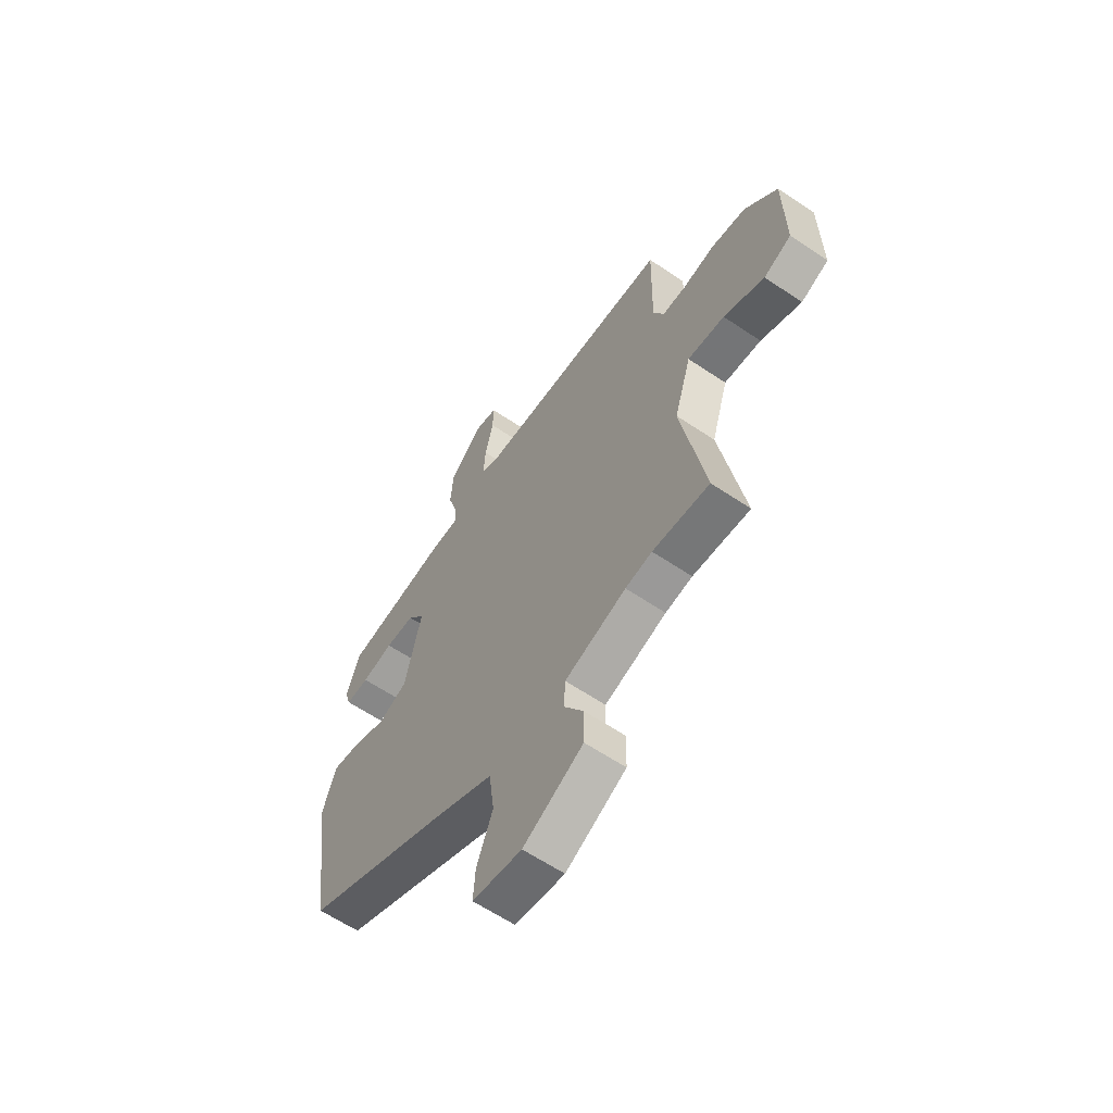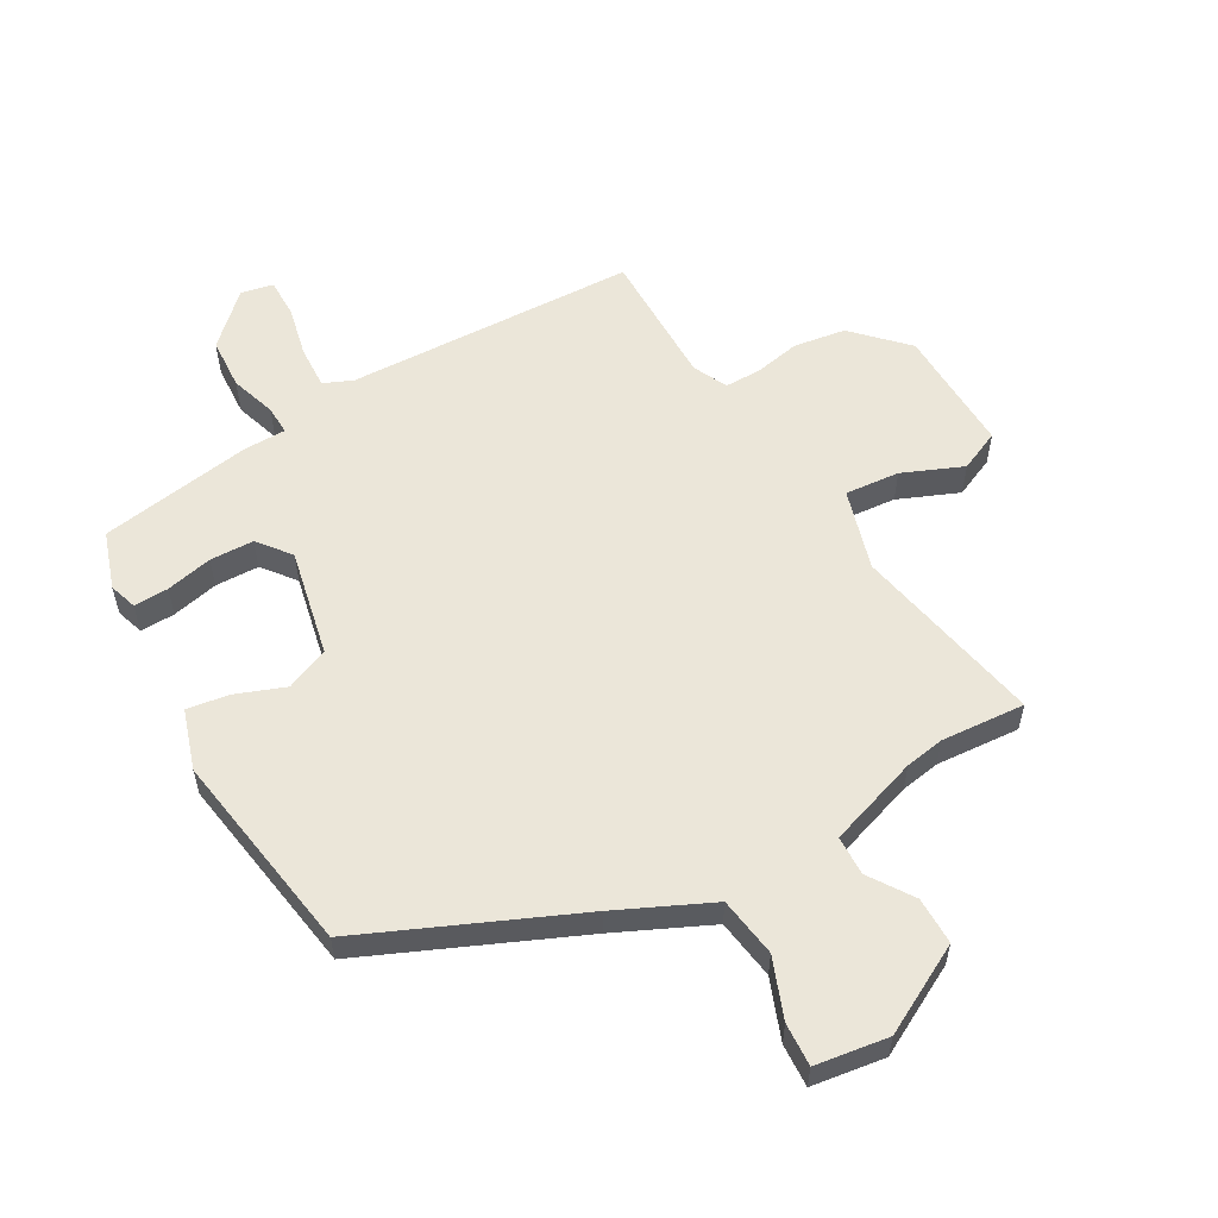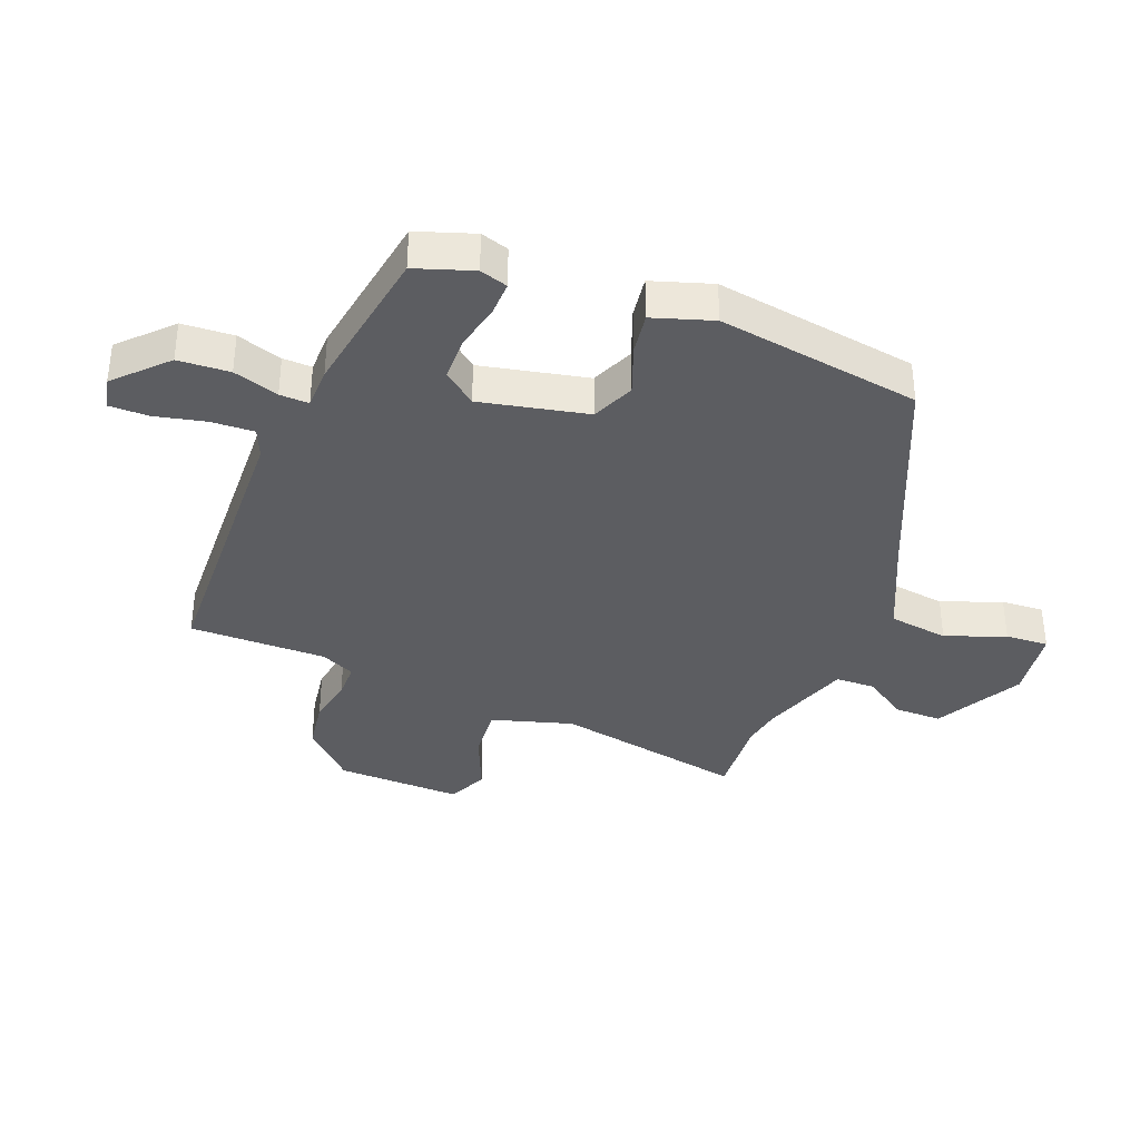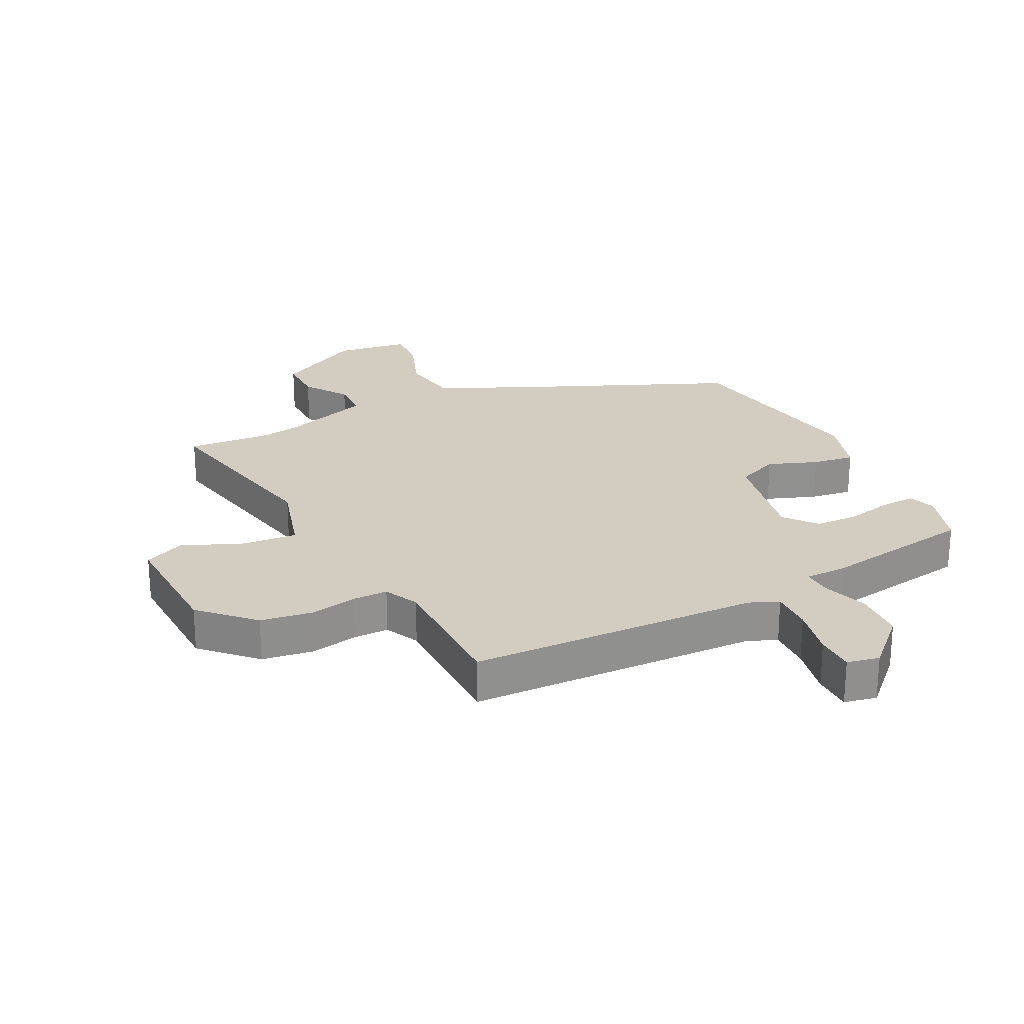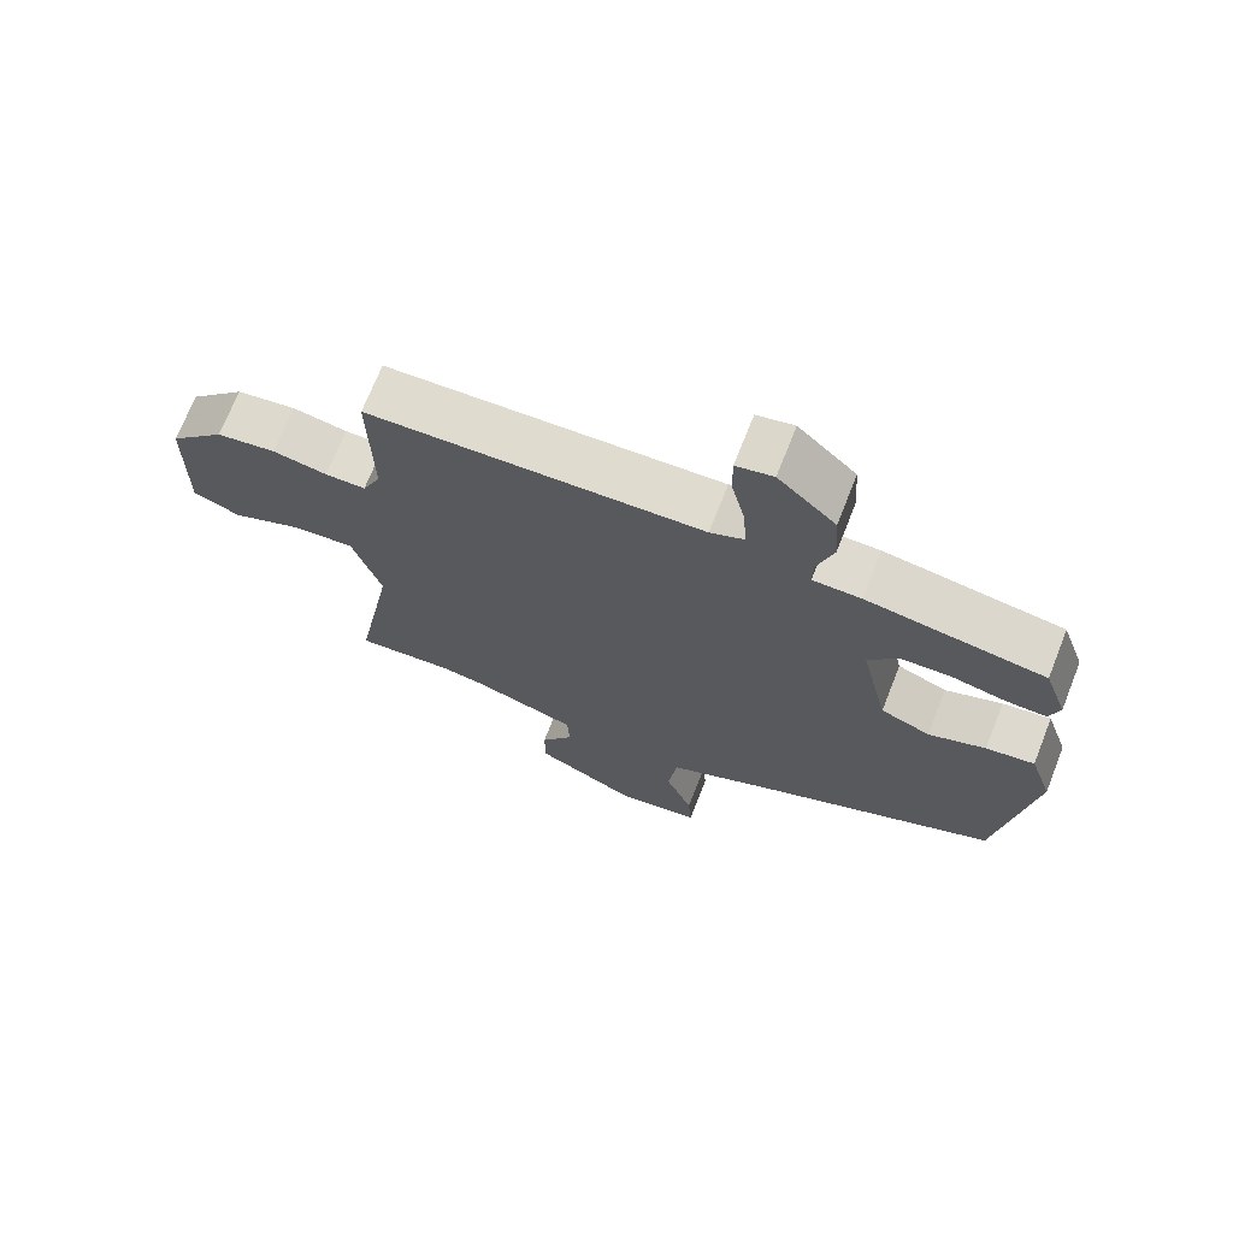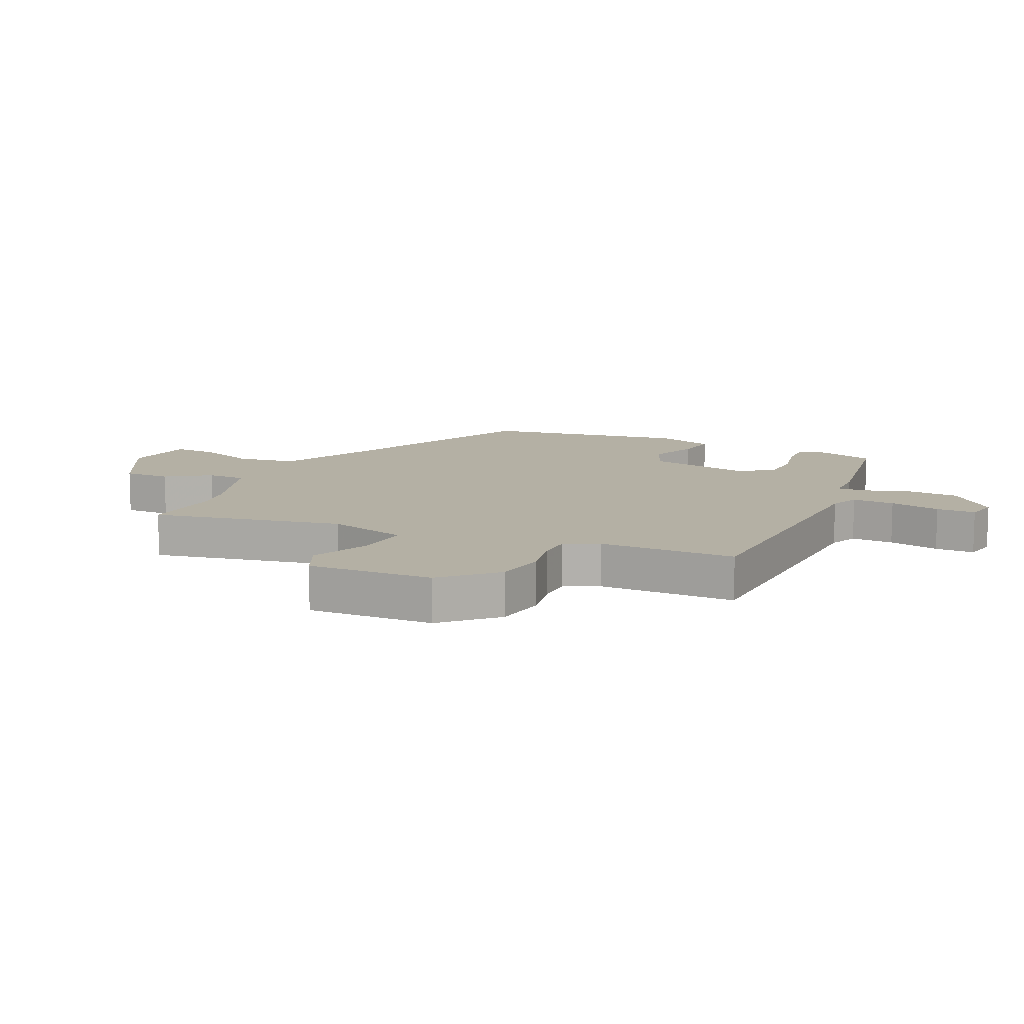
<metadata>
{"format":"obj","ext":"obj","renderer":"f3d","projection":"perspective","resolution":1024,"background":"white","views":[{"elev":-61.5,"azim":-124.5,"up":"+Z"},{"elev":56.9,"azim":149.5,"up":"+Y"},{"elev":-36.5,"azim":67.8,"up":"+Y"},{"elev":24.6,"azim":-27.7,"up":"+Y"},{"elev":70.6,"azim":21.6,"up":"+Z"},{"elev":11.4,"azim":-66.0,"up":"+Y"}]}
</metadata>
<code>
v 0.499 0.07 -0.324
v 0.155 0.07 -0.48
v 0.001 0.07 -0.554
v -0.012 0.07 -0.653
v 0.027 0.07 -0.751
v 0.032 0.07 -0.822
v -0.088 0.07 -0.841
v -0.234 0.07 -0.766
v -0.235 0.07 -0.688
v -0.188 0.07 -0.615
v -0.191 0.07 -0.55
v -0.341 0.07 -0.502
v -0.406 0.07 -0.492
v -0.544 0.07 -0.504
v -0.487 0.07 -0.188
v -0.528 0.07 -0.055
v -0.618 0.07 -0.064
v -0.717 0.07 -0.107
v -0.784 0.07 -0.078
v -0.781 0.07 0.13
v -0.701 0.07 0.214
v -0.616 0.07 0.228
v -0.538 0.07 0.214
v -0.48 0.07 0.215
v -0.454 0.07 0.272
v -0.458 0.07 0.498
v 0.02 0.07 0.522
v 0.068 0.07 0.543
v 0.064 0.07 0.613
v 0.044 0.07 0.697
v 0.043 0.07 0.762
v 0.096 0.07 0.774
v 0.178 0.07 0.697
v 0.184 0.07 0.612
v 0.161 0.07 0.537
v 0.16 0.07 0.489
v 0.229 0.07 0.489
v 0.482 0.07 0.452
v 0.515 0.07 0.358
v 0.501 0.07 0.312
v 0.444 0.07 0.313
v 0.367 0.07 0.329
v 0.295 0.07 0.326
v 0.253 0.07 0.272
v 0.293 0.07 0.096
v 0.364 0.07 0.067
v 0.445 0.07 0.099
v 0.514 0.07 0.11
v 0.547 0.07 0.012
v 0.499 0 -0.324
v 0.155 0 -0.48
v 0.001 0 -0.554
v -0.012 0 -0.653
v 0.027 0 -0.751
v 0.032 0 -0.822
v -0.088 0 -0.841
v -0.234 0 -0.766
v -0.235 0 -0.688
v -0.188 0 -0.615
v -0.191 0 -0.55
v -0.341 0 -0.502
v -0.406 0 -0.492
v -0.544 0 -0.504
v -0.487 0 -0.188
v -0.528 0 -0.055
v -0.618 0 -0.064
v -0.717 0 -0.107
v -0.784 0 -0.078
v -0.781 0 0.13
v -0.701 0 0.214
v -0.616 0 0.228
v -0.538 0 0.214
v -0.48 0 0.215
v -0.454 0 0.272
v -0.458 0 0.498
v 0.02 0 0.522
v 0.068 0 0.543
v 0.064 0 0.613
v 0.044 0 0.697
v 0.043 0 0.762
v 0.096 0 0.774
v 0.178 0 0.697
v 0.184 0 0.612
v 0.161 0 0.537
v 0.16 0 0.489
v 0.229 0 0.489
v 0.482 0 0.452
v 0.515 0 0.358
v 0.501 0 0.312
v 0.444 0 0.313
v 0.367 0 0.329
v 0.295 0 0.326
v 0.253 0 0.272
v 0.293 0 0.096
v 0.364 0 0.067
v 0.445 0 0.099
v 0.514 0 0.11
v 0.547 0 0.012
f 49 1 2
f 48 49 2
f 47 48 2
f 46 47 2
f 45 46 2 3
f 44 45 3
f 40 41 42
f 39 40 42
f 38 39 42
f 37 38 42
f 36 37 42
f 36 42 43
f 33 34 35
f 32 33 35
f 31 32 35
f 30 31 35
f 29 30 35
f 28 29 35 36
f 36 43 44
f 28 36 44
f 27 28 44
f 21 22 23
f 20 21 23
f 19 20 23
f 18 19 23
f 17 18 23
f 16 17 23 24
f 15 16 24 25
f 13 14 15
f 12 13 15 25
f 8 9 10
f 7 8 10
f 6 7 10
f 5 6 10
f 4 5 10
f 3 4 10 11
f 26 27 44
f 25 26 44
f 12 25 44
f 11 12 44
f 3 11 44
f 51 50 98
f 51 98 97
f 51 97 96
f 51 96 95
f 52 51 95 94
f 52 94 93
f 91 90 89
f 91 89 88
f 91 88 87
f 91 87 86
f 91 86 85
f 92 91 85
f 84 83 82
f 84 82 81
f 84 81 80
f 84 80 79
f 84 79 78
f 85 84 78 77
f 93 92 85
f 93 85 77
f 93 77 76
f 72 71 70
f 72 70 69
f 72 69 68
f 72 68 67
f 72 67 66
f 73 72 66 65
f 74 73 65 64
f 64 63 62
f 74 64 62 61
f 59 58 57
f 59 57 56
f 59 56 55
f 59 55 54
f 59 54 53
f 60 59 53 52
f 93 76 75
f 93 75 74
f 93 74 61
f 93 61 60
f 93 60 52
f 1 50 51 2
f 2 51 52 3
f 3 52 53 4
f 4 53 54 5
f 5 54 55 6
f 6 55 56 7
f 7 56 57 8
f 8 57 58 9
f 9 58 59 10
f 10 59 60 11
f 11 60 61 12
f 12 61 62 13
f 13 62 63 14
f 14 63 64 15
f 15 64 65 16
f 16 65 66 17
f 17 66 67 18
f 18 67 68 19
f 19 68 69 20
f 20 69 70 21
f 21 70 71 22
f 22 71 72 23
f 23 72 73 24
f 24 73 74 25
f 25 74 75 26
f 26 75 76 27
f 27 76 77 28
f 28 77 78 29
f 29 78 79 30
f 30 79 80 31
f 31 80 81 32
f 32 81 82 33
f 33 82 83 34
f 34 83 84 35
f 35 84 85 36
f 36 85 86 37
f 37 86 87 38
f 38 87 88 39
f 39 88 89 40
f 40 89 90 41
f 41 90 91 42
f 42 91 92 43
f 43 92 93 44
f 44 93 94 45
f 45 94 95 46
f 46 95 96 47
f 47 96 97 48
f 48 97 98 49
f 49 98 50 1

</code>
